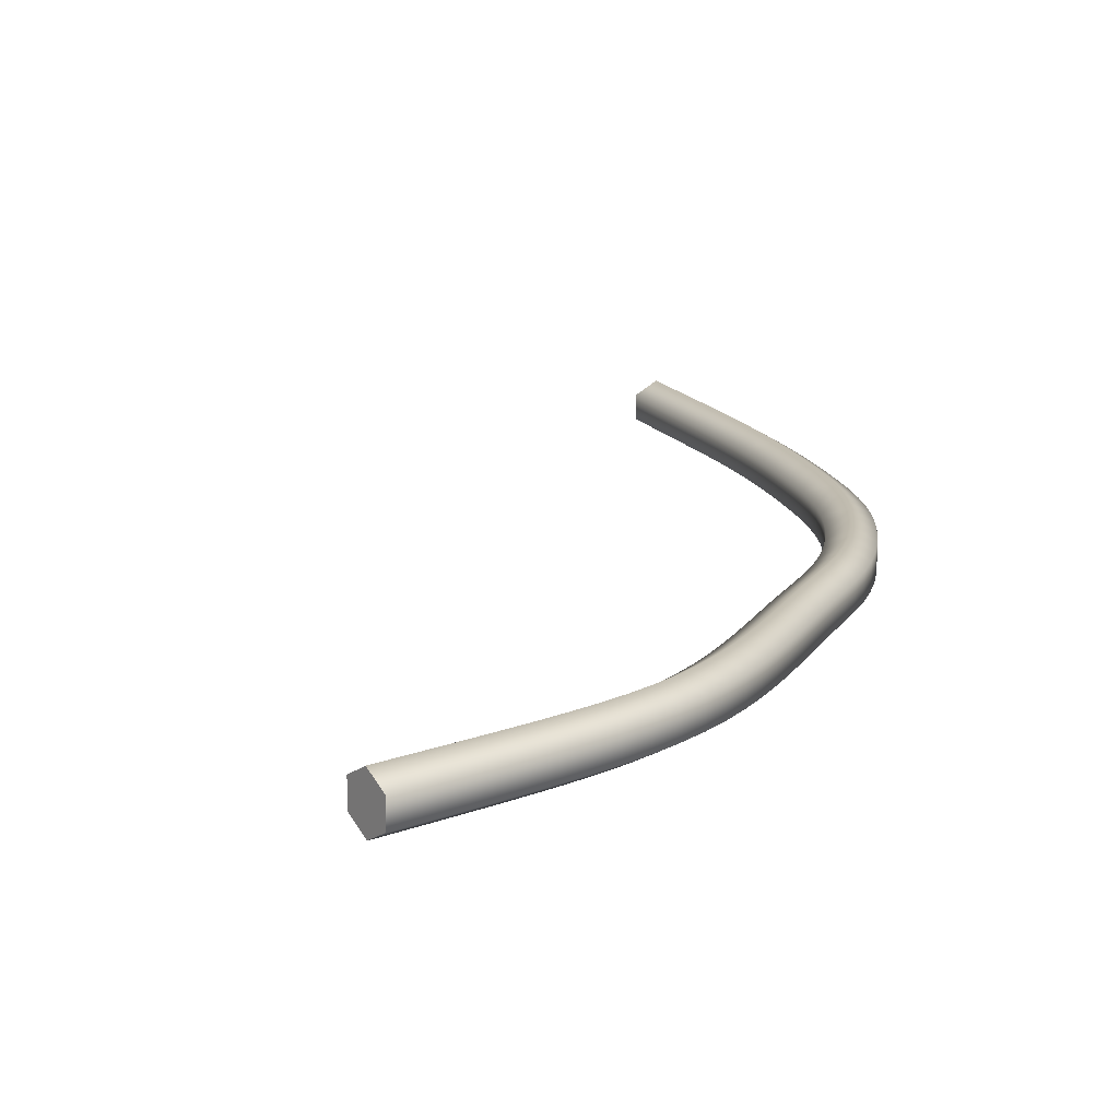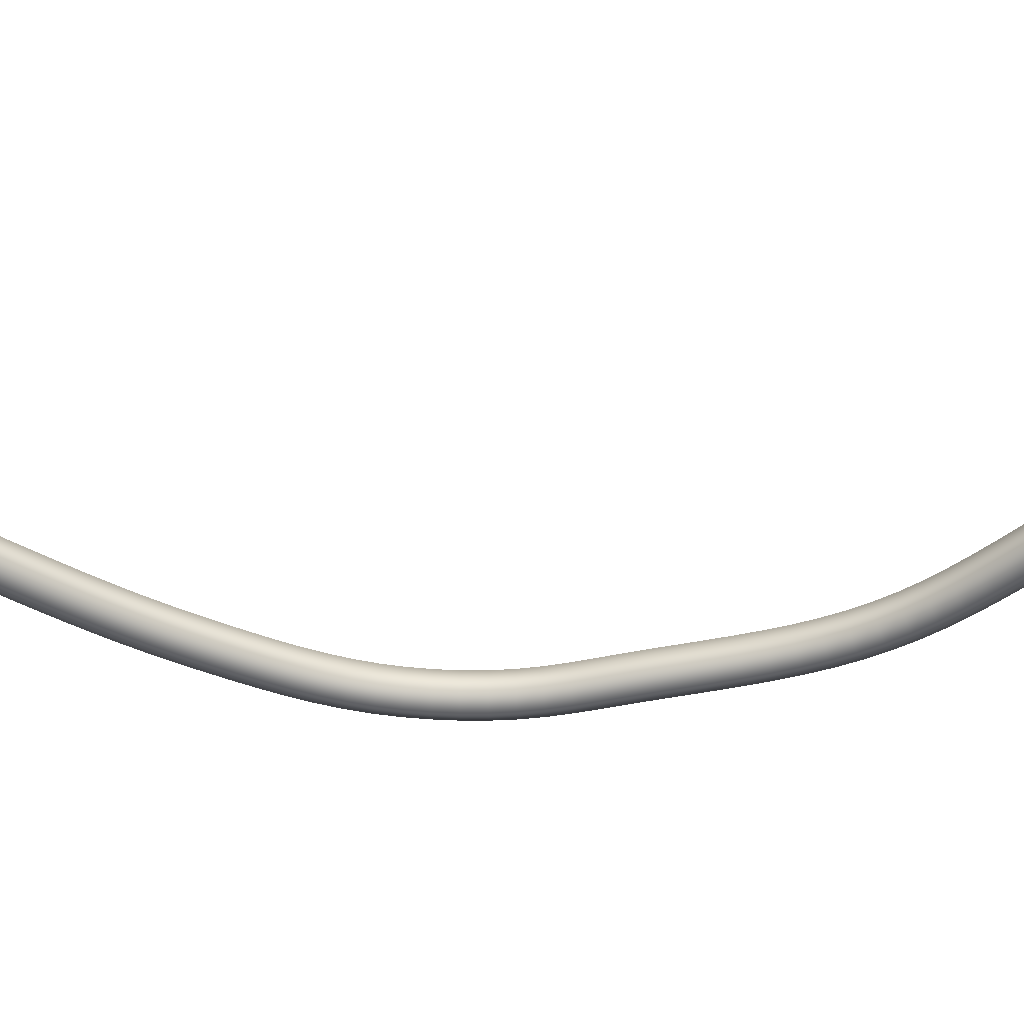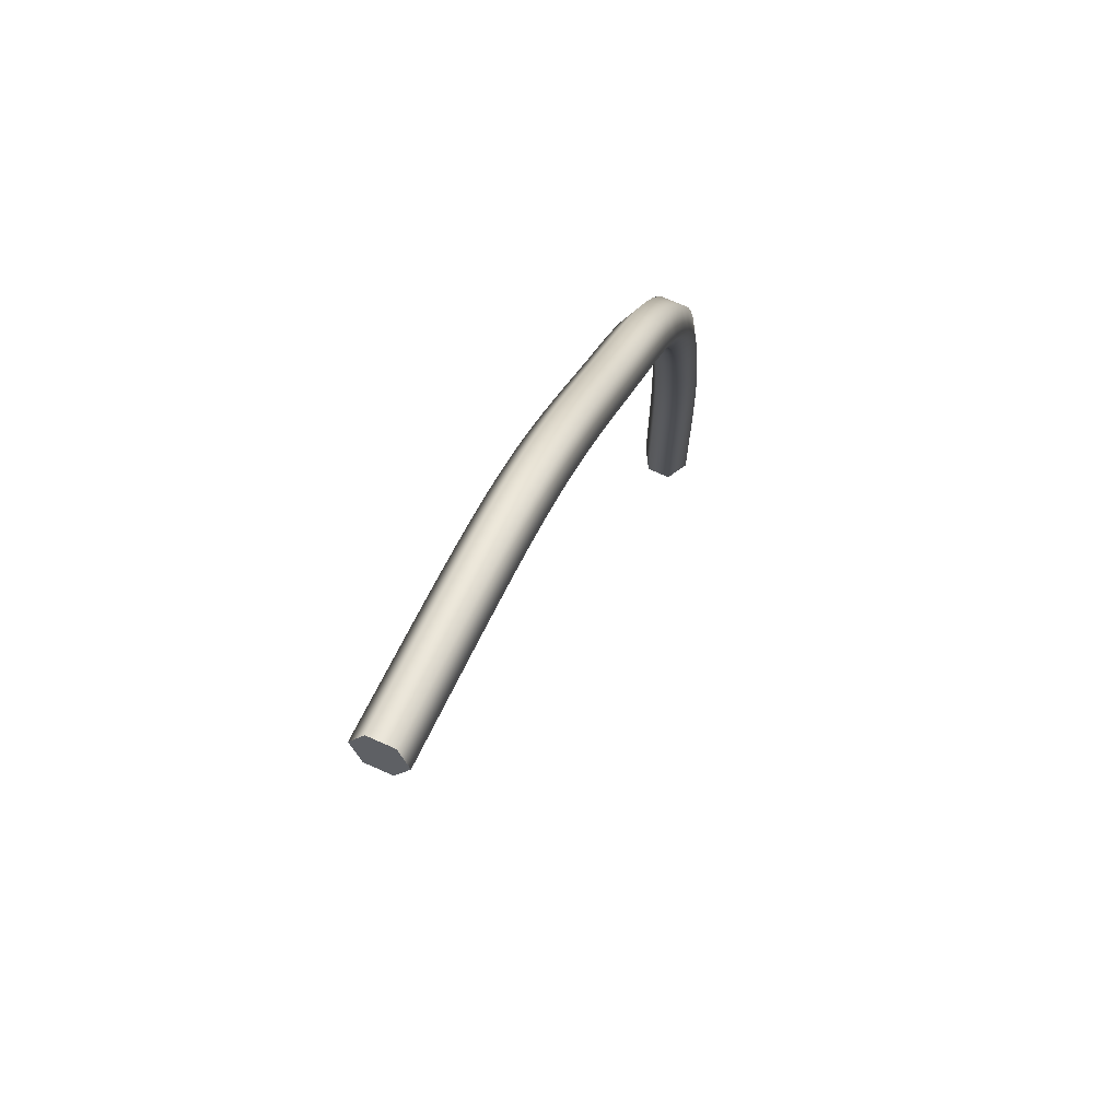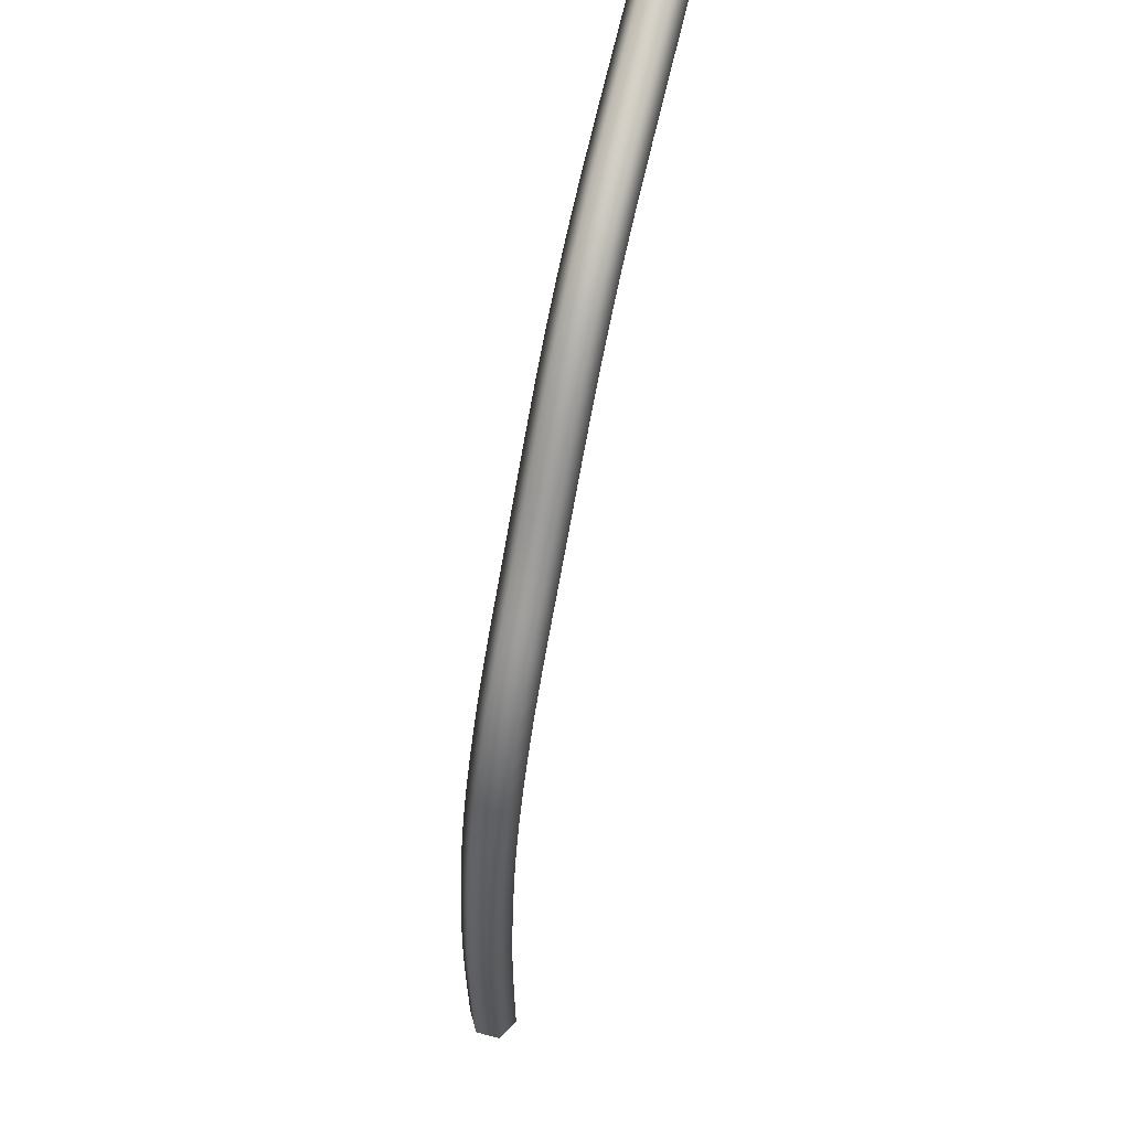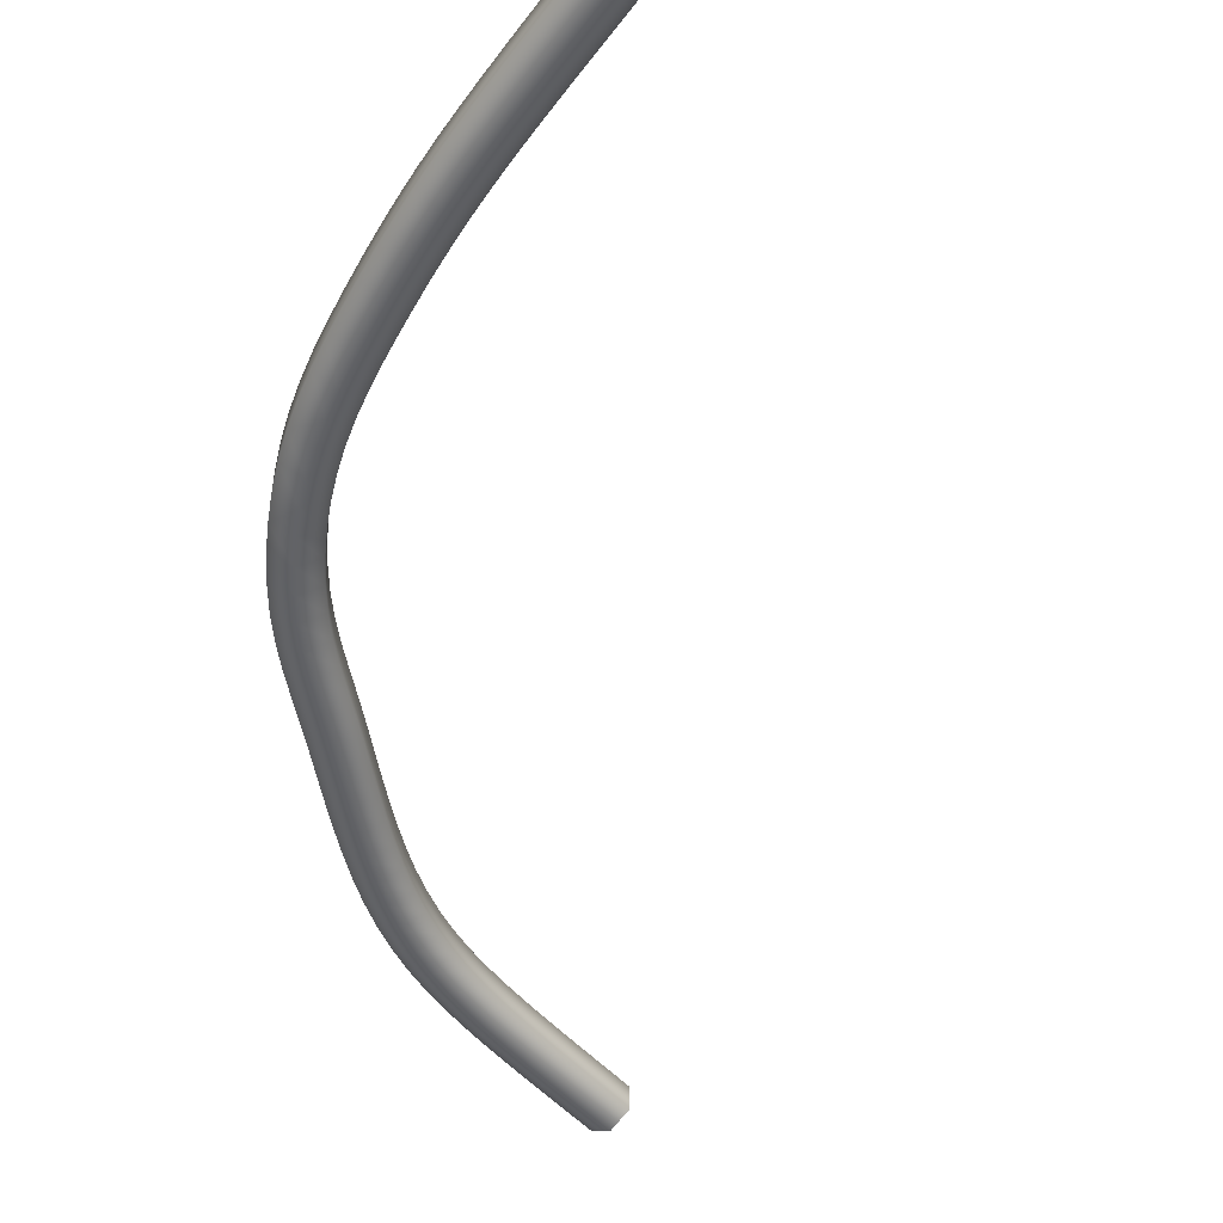
<metadata>
{"format":"obj","ext":"obj","renderer":"f3d","projection":"perspective","resolution":1024,"background":"white","views":[{"elev":16.4,"azim":157.1,"up":"+Z"},{"elev":-48.5,"azim":57.5,"up":"+Z"},{"elev":72.1,"azim":113.9,"up":"+Y"},{"elev":63.4,"azim":-75.6,"up":"+Y"},{"elev":-50.9,"azim":-35.6,"up":"+Z"}]}
</metadata>
<code>
g default
v -17.84 -4.695 18.77
v -9.808 7.134 18.77
v -16.41 3.004 18.77
v -17.74 -0.8804 18.77
v -17.84 -2.959 18.77
v -17.84 -4.695 19.42
v -17.84 -2.959 19.42
v -17.84 -4 19.42
v -17.84 -4 18.77
v -18.12 -4.695 18.93
v -18.12 -4 18.93
v -18.12 -4.348 18.93
v -17.84 -4.347 18.77
v -17.84 -4.347 19.42
v -18.12 -4.695 19.25
v -18.12 -4.348 19.25
v -18.12 -4 19.25
v -17.84 -3.653 19.42
v -17.84 -3.653 18.77
v -18.12 -3.652 18.93
v -18.12 -3.652 19.25
v -18.12 -2.955 18.93
v -17.84 -3.306 18.77
v -18.12 -3.304 18.93
v -17.84 -3.306 19.42
v -18.12 -3.304 19.25
v -18.12 -2.955 19.25
v -17.56 -4.695 19.25
v -17.56 -4 19.25
v -17.56 -4.347 19.25
v -17.56 -4.695 18.93
v -17.56 -4.347 18.93
v -17.56 -4 18.93
v -17.56 -3.654 19.25
v -17.56 -3.654 18.93
v -17.56 -2.963 19.25
v -17.56 -3.308 19.25
v -17.56 -3.308 18.93
v -17.56 -2.963 18.93
v -17.82 -1.918 18.77
v -17.82 -1.918 19.42
v -17.84 -2.612 18.77
v -17.84 -2.612 19.42
v -18.12 -2.605 18.93
v -18.12 -2.605 19.25
v -18.1 -1.904 18.93
v -17.83 -2.265 18.77
v -18.11 -2.254 18.93
v -17.83 -2.265 19.42
v -18.11 -2.254 19.25
v -18.1 -1.904 19.25
v -17.56 -2.619 19.25
v -17.56 -2.619 18.93
v -17.54 -1.932 19.25
v -17.55 -2.275 19.25
v -17.55 -2.275 18.93
v -17.54 -1.932 18.93
v -17.74 -0.8804 19.42
v -17.8 -1.571 18.77
v -17.8 -1.571 19.42
v -18.08 -1.553 18.93
v -18.08 -1.553 19.25
v -18.02 -0.8515 18.93
v -17.77 -1.226 18.77
v -18.05 -1.202 18.93
v -17.77 -1.226 19.42
v -18.05 -1.202 19.25
v -18.02 -0.8515 19.25
v -17.52 -1.59 19.25
v -17.52 -1.59 18.93
v -17.46 -0.9092 19.25
v -17.5 -1.249 19.25
v -17.5 -1.249 18.93
v -17.46 -0.9092 18.93
v -17.37 1.165 18.77
v -17.6 0.1505 18.77
v -17.6 0.1505 19.42
v -17.7 -0.5361 18.77
v -17.7 -0.5361 19.42
v -17.97 -0.5009 18.93
v -17.97 -0.5009 19.25
v -17.87 0.2016 18.93
v -17.65 -0.1924 18.77
v -17.92 -0.1499 18.93
v -17.65 -0.1924 19.42
v -17.92 -0.1499 19.25
v -17.87 0.2016 19.25
v -17.42 -0.5713 19.25
v -17.42 -0.5713 18.93
v -17.32 0.09947 19.25
v -17.37 -0.235 19.25
v -17.37 -0.235 18.93
v -17.32 0.09947 18.93
v -17.37 1.165 19.42
v -17.53 0.4919 18.77
v -17.53 0.4919 19.42
v -17.8 0.5526 18.93
v -17.8 0.5526 19.25
v -17.63 1.249 18.93
v -17.46 0.8307 18.77
v -17.73 0.9021 18.93
v -17.46 0.8307 19.42
v -17.73 0.9021 19.25
v -17.63 1.249 19.25
v -17.26 0.4312 19.25
v -17.26 0.4312 18.93
v -17.1 1.082 19.25
v -17.19 0.7592 19.25
v -17.19 0.7592 18.93
v -17.1 1.082 18.93
v -16.97 2.127 18.77
v -16.97 2.127 19.42
v -17.25 1.494 18.77
v -17.25 1.494 19.42
v -17.51 1.59 18.93
v -17.51 1.59 19.25
v -17.21 2.251 18.93
v -17.12 1.814 18.77
v -17.37 1.925 18.93
v -17.12 1.814 19.42
v -17.37 1.925 19.25
v -17.21 2.251 19.25
v -16.99 1.397 19.25
v -16.99 1.397 18.93
v -16.72 2.003 19.25
v -16.87 1.704 19.25
v -16.87 1.704 18.93
v -16.72 2.003 18.93
v -16.41 3.004 19.42
v -16.8 2.431 18.77
v -16.8 2.431 19.42
v -17.04 2.569 18.93
v -17.04 2.569 19.25
v -16.63 3.169 18.93
v -16.61 2.724 18.77
v -16.84 2.876 18.93
v -16.61 2.724 19.42
v -16.84 2.876 19.25
v -16.63 3.169 19.25
v -16.56 2.292 19.25
v -16.56 2.292 18.93
v -16.19 2.839 19.25
v -16.38 2.572 19.25
v -16.38 2.572 18.93
v -16.19 2.839 18.93
v -13.67 5.663 18.77
v -15.2 4.246 18.77
v -15.2 4.246 19.42
v -15.94 3.52 18.77
v -15.94 3.52 19.42
v -16.15 3.704 18.93
v -16.18 3.269 18.77
v -16.4 3.444 18.93
v -16.18 3.269 19.42
v -16.4 3.444 19.25
v -16.15 3.704 19.25
v -15.7 3.763 18.77
v -15.7 3.763 19.42
v -15.9 3.953 18.93
v -15.9 3.953 19.25
v -15.39 4.445 18.93
v -15.44 4.003 18.77
v -15.64 4.198 18.93
v -15.44 4.003 19.42
v -15.64 4.198 19.25
v -15.39 4.445 19.25
v -15.73 3.337 19.25
v -15.97 3.094 19.25
v -15.97 3.094 18.93
v -15.73 3.337 18.93
v -15.49 3.572 19.25
v -15.49 3.572 18.93
v -15 4.047 19.25
v -15.25 3.807 19.25
v -15.25 3.807 18.93
v -15 4.047 18.93
v -14.46 4.979 18.77
v -14.46 4.979 19.42
v -14.95 4.491 18.77
v -14.95 4.491 19.42
v -15.14 4.693 18.93
v -15.14 4.693 19.25
v -14.64 5.186 18.93
v -14.71 4.737 18.77
v -14.9 4.941 18.93
v -14.71 4.737 19.42
v -14.9 4.941 19.25
v -14.64 5.186 19.25
v -14.76 4.29 19.25
v -14.76 4.29 18.93
v -14.27 4.771 19.25
v -14.51 4.532 19.25
v -14.51 4.532 18.93
v -14.27 4.771 18.93
v -13.67 5.663 19.42
v -14.2 5.216 18.77
v -14.2 5.216 19.42
v -14.38 5.427 18.93
v -14.38 5.427 19.25
v -13.84 5.885 18.93
v -13.94 5.445 18.77
v -14.12 5.661 18.93
v -13.94 5.445 19.42
v -14.12 5.661 19.25
v -13.84 5.885 19.25
v -14.02 5.005 19.25
v -14.02 5.005 18.93
v -13.51 5.44 19.25
v -13.77 5.229 19.25
v -13.77 5.229 18.93
v -13.51 5.44 18.93
v -11.82 6.587 18.77
v -12.79 6.212 18.77
v -12.79 6.212 19.42
v -13.39 5.865 18.77
v -13.39 5.865 19.42
v -13.54 6.094 18.93
v -13.54 6.094 19.25
v -12.92 6.455 18.93
v -13.09 6.048 18.77
v -13.24 6.285 18.93
v -13.09 6.048 19.42
v -13.24 6.285 19.25
v -12.92 6.455 19.25
v -13.24 5.635 19.25
v -13.24 5.635 18.93
v -12.66 5.968 19.25
v -12.95 5.812 19.25
v -12.95 5.812 18.93
v -12.66 5.968 18.93
v -11.82 6.587 19.42
v -12.47 6.354 18.77
v -12.47 6.354 19.42
v -12.59 6.604 18.93
v -12.59 6.604 19.25
v -11.91 6.847 18.93
v -12.15 6.478 18.77
v -12.25 6.733 18.93
v -12.15 6.478 19.42
v -12.25 6.733 19.25
v -11.91 6.847 19.25
v -12.35 6.104 19.25
v -12.35 6.104 18.93
v -11.72 6.327 19.25
v -12.04 6.222 19.25
v -12.04 6.222 18.93
v -11.72 6.327 18.93
v -10.82 6.872 18.77
v -10.82 6.872 19.42
v -11.49 6.688 18.77
v -11.49 6.688 19.42
v -11.57 6.951 18.93
v -11.57 6.951 19.25
v -10.89 7.14 18.93
v -11.15 6.782 18.77
v -11.23 7.048 18.93
v -11.15 6.782 19.42
v -11.23 7.048 19.25
v -10.89 7.14 19.25
v -11.4 6.424 19.25
v -11.4 6.424 18.93
v -10.74 6.604 19.25
v -11.07 6.516 19.25
v -11.07 6.516 18.93
v -10.74 6.604 18.93
v -9.808 7.134 19.42
v -10.48 6.96 18.77
v -10.48 6.96 19.42
v -10.55 7.23 18.93
v -10.55 7.23 19.25
v -9.877 7.404 18.93
v -10.15 7.047 18.77
v -10.22 7.317 18.93
v -10.15 7.047 19.42
v -10.22 7.317 19.25
v -9.877 7.404 19.25
v -10.41 6.691 19.25
v -10.41 6.691 18.93
v -9.738 6.863 19.25
v -10.07 6.777 19.25
v -10.07 6.777 18.93
v -9.738 6.863 18.93
v -17.84 -4.695 19.09
v -9.808 7.134 19.09
g Wire01
f 272 2 282 281
f 135 3 145 144
f 64 4 74 73
f 23 5 39 38
f 25 7 27 26
f 14 8 17 16
f 12 11 9 13
f 1 10 12 13
f 15 6 14 16
f 10 15 16 12
f 17 11 12 16
f 8 18 21 17
f 20 19 9 11
f 21 20 11 17
f 22 5 23 24
f 23 19 20 24
f 18 25 26 21
f 26 24 20 21
f 27 22 24 26
f 13 9 33 32
f 30 29 8 14
f 6 28 30 14
f 31 1 13 32
f 28 31 32 30
f 33 29 30 32
f 9 19 35 33
f 34 18 8 29
f 35 34 29 33
f 36 7 25 37
f 25 18 34 37
f 19 23 38 35
f 38 37 34 35
f 39 36 37 38
f 47 40 57 56
f 41 51 50 49
f 27 7 43 45
f 42 5 22 44
f 22 27 45 44
f 46 40 47 48
f 47 42 44 48
f 45 43 49 50
f 48 44 45 50
f 51 46 48 50
f 5 42 53 39
f 52 43 7 36
f 53 52 36 39
f 54 41 49 55
f 49 43 52 55
f 42 47 56 53
f 56 55 52 53
f 57 54 55 56
f 58 68 67 66
f 51 41 60 62
f 59 40 46 61
f 46 51 62 61
f 63 4 64 65
f 64 59 61 65
f 62 60 66 67
f 65 61 62 67
f 68 63 65 67
f 40 59 70 57
f 69 60 41 54
f 70 69 54 57
f 71 58 66 72
f 66 60 69 72
f 59 64 73 70
f 73 72 69 70
f 74 71 72 73
f 100 75 110 109
f 83 76 93 92
f 77 87 86 85
f 68 58 79 81
f 78 4 63 80
f 63 68 81 80
f 82 76 83 84
f 83 78 80 84
f 81 79 85 86
f 84 80 81 86
f 87 82 84 86
f 4 78 89 74
f 88 79 58 71
f 89 88 71 74
f 90 77 85 91
f 85 79 88 91
f 78 83 92 89
f 92 91 88 89
f 93 90 91 92
f 94 104 103 102
f 87 77 96 98
f 95 76 82 97
f 82 87 98 97
f 99 75 100 101
f 100 95 97 101
f 98 96 102 103
f 101 97 98 103
f 104 99 101 103
f 76 95 106 93
f 105 96 77 90
f 106 105 90 93
f 107 94 102 108
f 102 96 105 108
f 95 100 109 106
f 109 108 105 106
f 110 107 108 109
f 118 111 128 127
f 112 122 121 120
f 104 94 114 116
f 113 75 99 115
f 99 104 116 115
f 117 111 118 119
f 118 113 115 119
f 116 114 120 121
f 119 115 116 121
f 122 117 119 121
f 75 113 124 110
f 123 114 94 107
f 124 123 107 110
f 125 112 120 126
f 120 114 123 126
f 113 118 127 124
f 127 126 123 124
f 128 125 126 127
f 129 139 138 137
f 122 112 131 133
f 130 111 117 132
f 117 122 133 132
f 134 3 135 136
f 135 130 132 136
f 133 131 137 138
f 136 132 133 138
f 139 134 136 138
f 111 130 141 128
f 140 131 112 125
f 141 140 125 128
f 142 129 137 143
f 137 131 140 143
f 130 135 144 141
f 144 143 140 141
f 145 142 143 144
f 201 146 211 210
f 162 147 176 175
f 148 166 165 164
f 154 150 156 155
f 149 152 153 151
f 152 3 134 153
f 139 129 154 155
f 134 139 155 153
f 156 151 153 155
f 156 150 158 160
f 157 149 151 159
f 151 156 160 159
f 161 147 162 163
f 162 157 159 163
f 160 158 164 165
f 163 159 160 165
f 166 161 163 165
f 152 149 170 169
f 167 150 154 168
f 154 129 142 168
f 3 152 169 145
f 169 168 142 145
f 170 167 168 169
f 149 157 172 170
f 171 158 150 167
f 172 171 167 170
f 173 148 164 174
f 164 158 171 174
f 157 162 175 172
f 175 174 171 172
f 176 173 174 175
f 184 177 194 193
f 178 188 187 186
f 166 148 180 182
f 179 147 161 181
f 161 166 182 181
f 183 177 184 185
f 184 179 181 185
f 182 180 186 187
f 185 181 182 187
f 188 183 185 187
f 147 179 190 176
f 189 180 148 173
f 190 189 173 176
f 191 178 186 192
f 186 180 189 192
f 179 184 193 190
f 193 192 189 190
f 194 191 192 193
f 195 205 204 203
f 188 178 197 199
f 196 177 183 198
f 183 188 199 198
f 200 146 201 202
f 201 196 198 202
f 199 197 203 204
f 202 198 199 204
f 205 200 202 204
f 177 196 207 194
f 206 197 178 191
f 207 206 191 194
f 208 195 203 209
f 203 197 206 209
f 196 201 210 207
f 210 209 206 207
f 211 208 209 210
f 237 212 247 246
f 220 213 230 229
f 214 224 223 222
f 205 195 216 218
f 215 146 200 217
f 200 205 218 217
f 219 213 220 221
f 220 215 217 221
f 218 216 222 223
f 221 217 218 223
f 224 219 221 223
f 146 215 226 211
f 225 216 195 208
f 226 225 208 211
f 227 214 222 228
f 222 216 225 228
f 215 220 229 226
f 229 228 225 226
f 230 227 228 229
f 231 241 240 239
f 224 214 233 235
f 232 213 219 234
f 219 224 235 234
f 236 212 237 238
f 237 232 234 238
f 235 233 239 240
f 238 234 235 240
f 241 236 238 240
f 213 232 243 230
f 242 233 214 227
f 243 242 227 230
f 244 231 239 245
f 239 233 242 245
f 232 237 246 243
f 246 245 242 243
f 247 244 245 246
f 255 248 265 264
f 249 259 258 257
f 241 231 251 253
f 250 212 236 252
f 236 241 253 252
f 254 248 255 256
f 255 250 252 256
f 253 251 257 258
f 256 252 253 258
f 259 254 256 258
f 212 250 261 247
f 260 251 231 244
f 261 260 244 247
f 262 249 257 263
f 257 251 260 263
f 250 255 264 261
f 264 263 260 261
f 265 262 263 264
f 266 276 275 274
f 259 249 268 270
f 267 248 254 269
f 254 259 270 269
f 271 2 272 273
f 272 267 269 273
f 270 268 274 275
f 273 269 270 275
f 276 271 273 275
f 248 267 278 265
f 277 268 249 262
f 278 277 262 265
f 279 266 274 280
f 274 268 277 280
f 267 272 281 278
f 281 280 277 278
f 282 279 280 281
f 10 1 283
f 6 15 283
f 15 10 283
f 28 6 283
f 1 31 283
f 31 28 283
f 282 2 284
f 276 266 284
f 2 271 284
f 271 276 284
f 266 279 284
f 279 282 284

</code>
